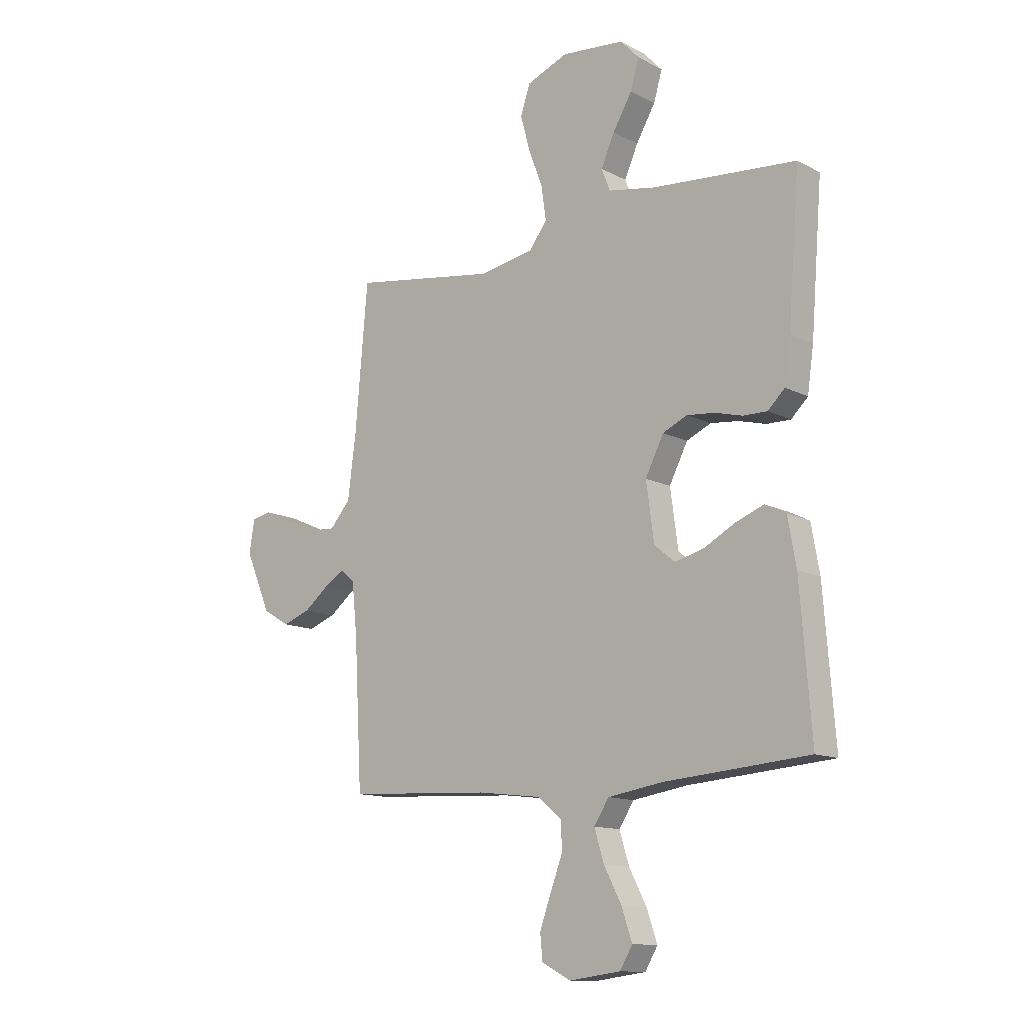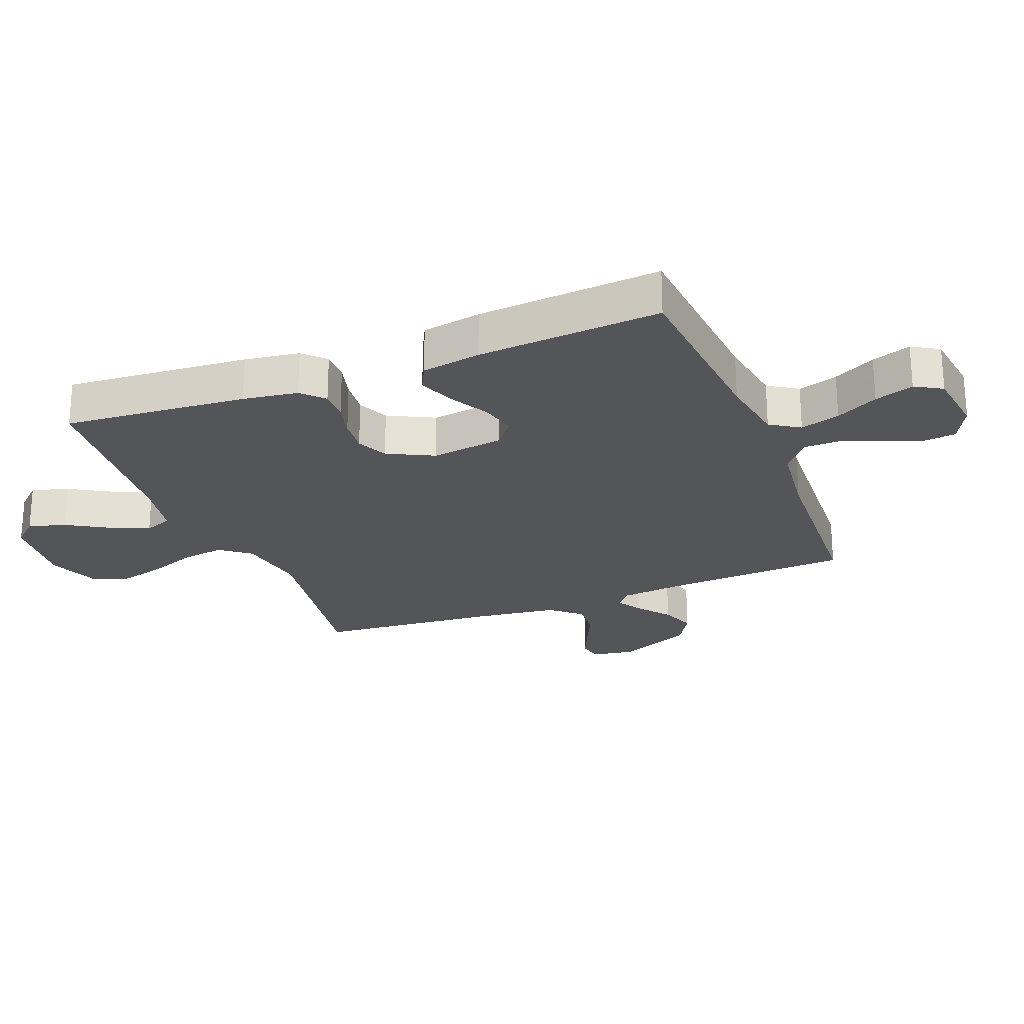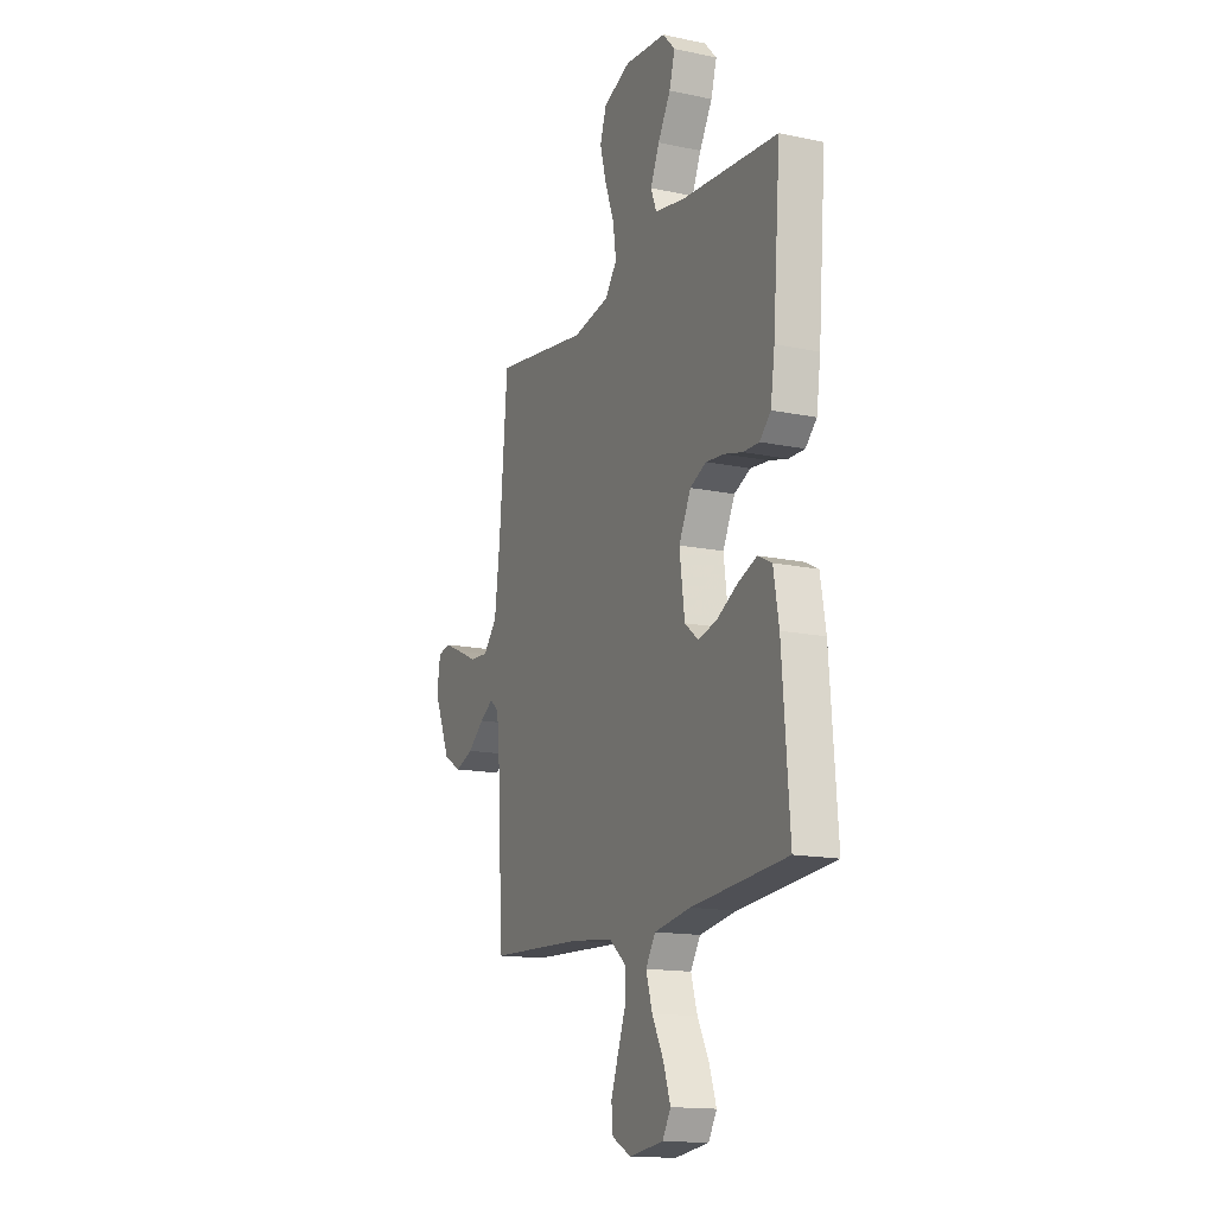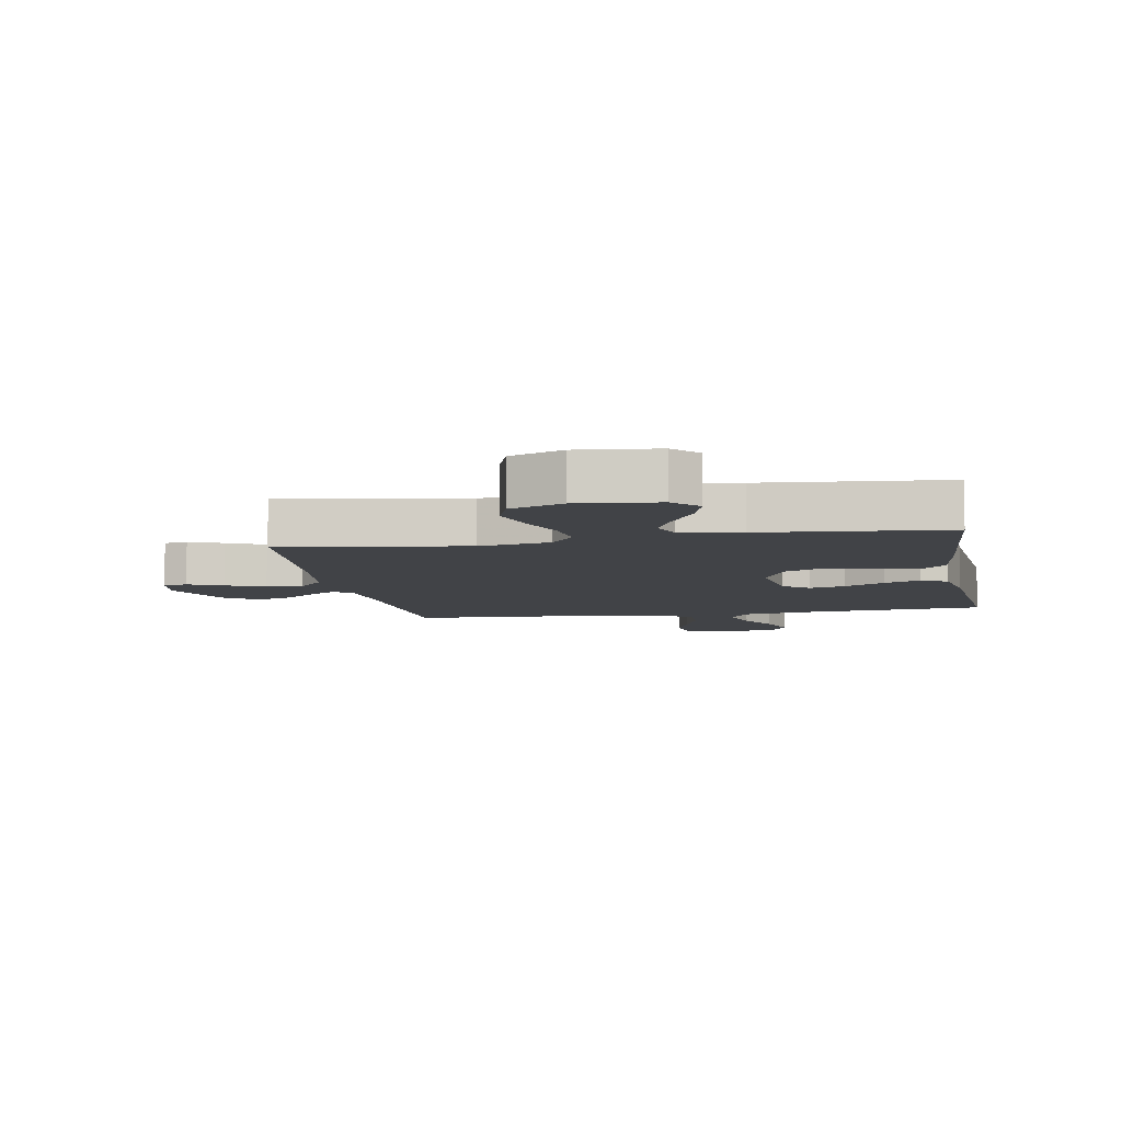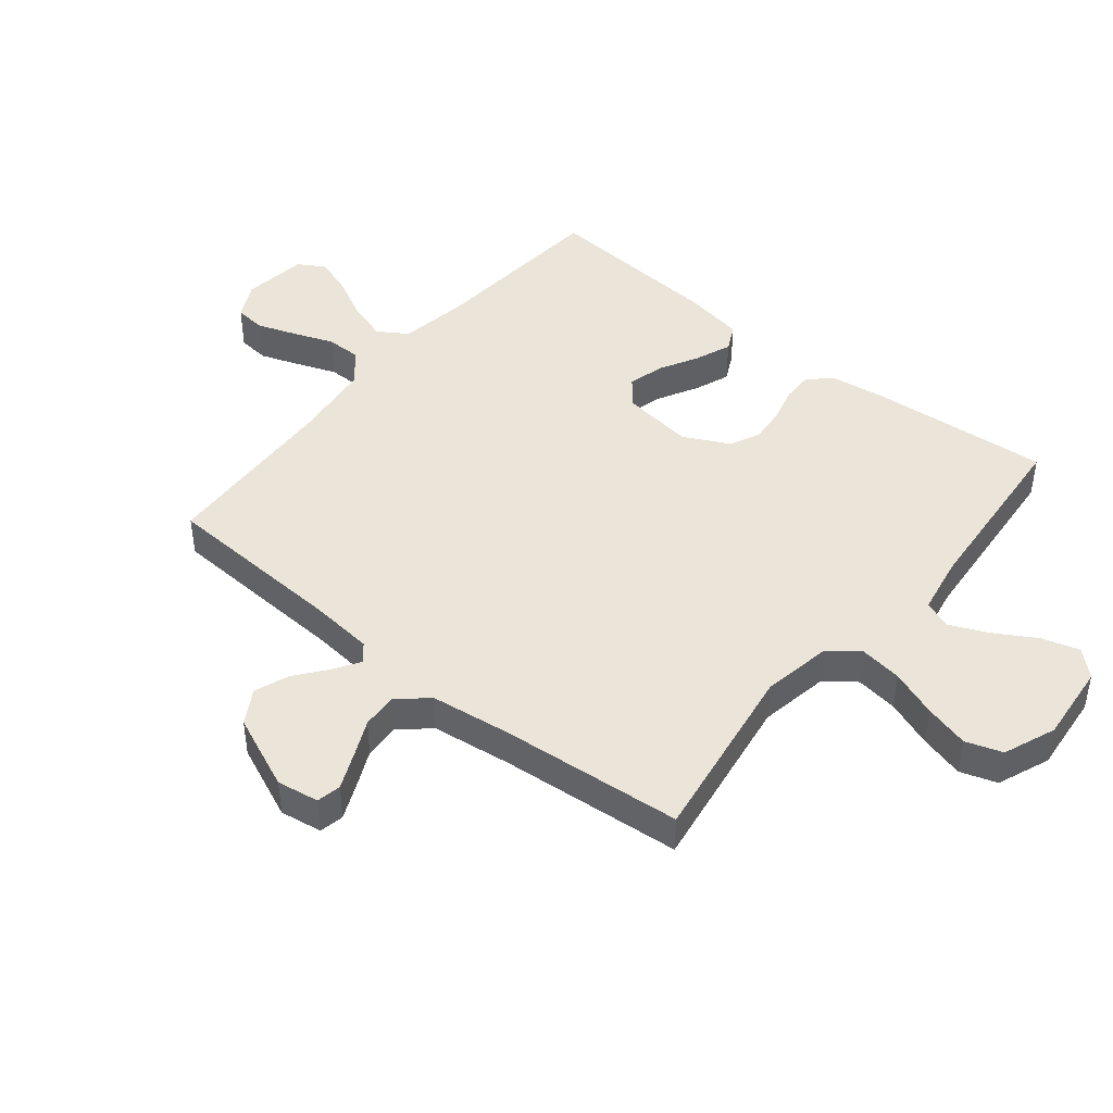
<metadata>
{"format":"obj","ext":"obj","renderer":"f3d","projection":"perspective","resolution":1024,"background":"white","views":[{"elev":-12.7,"azim":40.2,"up":"+Z"},{"elev":-24.0,"azim":111.5,"up":"+Y"},{"elev":-15.4,"azim":66.1,"up":"+Z"},{"elev":-7.3,"azim":10.2,"up":"+Y"},{"elev":44.5,"azim":-50.8,"up":"+Y"}]}
</metadata>
<code>
v -0.5 0.07 -0.5
v -0.516 0.07 -0.2
v -0.527 0.07 -0.092
v -0.556 0.07 -0.068
v -0.598 0.07 -0.094
v -0.65 0.07 -0.135
v -0.707 0.07 -0.156
v -0.763 0.07 -0.123
v -0.816 0.07 0
v -0.805 0.07 0.069
v -0.765 0.07 0.077
v -0.708 0.07 0.052
v -0.645 0.07 0.023
v -0.586 0.07 0.019
v -0.543 0.07 0.068
v -0.526 0.07 0.2
v -0.5 0.07 0.5
v -0.2 0.07 0.453
v -0.085 0.07 0.473
v -0.047 0.07 0.522
v -0.057 0.07 0.592
v -0.086 0.07 0.669
v -0.106 0.07 0.743
v -0.086 0.07 0.803
v 0 0.07 0.837
v 0.131 0.07 0.824
v 0.17 0.07 0.782
v 0.152 0.07 0.721
v 0.112 0.07 0.653
v 0.084 0.07 0.59
v 0.102 0.07 0.544
v 0.2 0.07 0.526
v 0.5 0.07 0.5
v 0.476 0.07 0.2
v 0.463 0.07 0.11
v 0.428 0.07 0.076
v 0.378 0.07 0.077
v 0.321 0.07 0.092
v 0.263 0.07 0.098
v 0.212 0.07 0.075
v 0.174 0.07 0
v 0.19 0.07 -0.119
v 0.233 0.07 -0.154
v 0.292 0.07 -0.139
v 0.357 0.07 -0.104
v 0.416 0.07 -0.081
v 0.46 0.07 -0.103
v 0.477 0.07 -0.2
v 0.5 0.07 -0.5
v 0.2 0.07 -0.524
v 0.086 0.07 -0.542
v 0.055 0.07 -0.59
v 0.075 0.07 -0.655
v 0.111 0.07 -0.724
v 0.133 0.07 -0.788
v 0.107 0.07 -0.832
v 0 0.07 -0.846
v -0.06 0.07 -0.815
v -0.065 0.07 -0.763
v -0.042 0.07 -0.699
v -0.017 0.07 -0.633
v -0.017 0.07 -0.575
v -0.069 0.07 -0.532
v -0.2 0.07 -0.516
v -0.5 0 -0.5
v -0.516 0 -0.2
v -0.527 0 -0.092
v -0.556 0 -0.068
v -0.598 0 -0.094
v -0.65 0 -0.135
v -0.707 0 -0.156
v -0.763 0 -0.123
v -0.816 0 0
v -0.805 0 0.069
v -0.765 0 0.077
v -0.708 0 0.052
v -0.645 0 0.023
v -0.586 0 0.019
v -0.543 0 0.068
v -0.526 0 0.2
v -0.5 0 0.5
v -0.2 0 0.453
v -0.085 0 0.473
v -0.047 0 0.522
v -0.057 0 0.592
v -0.086 0 0.669
v -0.106 0 0.743
v -0.086 0 0.803
v 0 0 0.837
v 0.131 0 0.824
v 0.17 0 0.782
v 0.152 0 0.721
v 0.112 0 0.653
v 0.084 0 0.59
v 0.102 0 0.544
v 0.2 0 0.526
v 0.5 0 0.5
v 0.476 0 0.2
v 0.463 0 0.11
v 0.428 0 0.076
v 0.378 0 0.077
v 0.321 0 0.092
v 0.263 0 0.098
v 0.212 0 0.075
v 0.174 0 0
v 0.19 0 -0.119
v 0.233 0 -0.154
v 0.292 0 -0.139
v 0.357 0 -0.104
v 0.416 0 -0.081
v 0.46 0 -0.103
v 0.477 0 -0.2
v 0.5 0 -0.5
v 0.2 0 -0.524
v 0.086 0 -0.542
v 0.055 0 -0.59
v 0.075 0 -0.655
v 0.111 0 -0.724
v 0.133 0 -0.788
v 0.107 0 -0.832
v 0 0 -0.846
v -0.06 0 -0.815
v -0.065 0 -0.763
v -0.042 0 -0.699
v -0.017 0 -0.633
v -0.017 0 -0.575
v -0.069 0 -0.532
v -0.2 0 -0.516
f 59 60 61
f 58 59 61
f 57 58 61
f 56 57 61
f 55 56 61
f 54 55 61
f 53 54 61
f 52 53 61 62
f 51 52 62 63
f 48 49 50
f 47 48 50
f 46 47 50
f 45 46 50
f 44 45 50
f 51 63 64
f 50 51 64
f 44 50 64
f 43 44 64
f 36 37 38
f 35 36 38
f 34 35 38
f 33 34 38
f 32 33 38
f 31 32 38 39
f 30 31 39 40
f 27 28 29
f 26 27 29
f 25 26 29
f 24 25 29
f 23 24 29
f 22 23 29
f 21 22 29
f 20 21 29 30
f 30 40 41
f 20 30 41
f 19 20 41
f 16 17 18
f 19 41 42
f 18 19 42
f 16 18 42
f 15 16 42
f 11 12 13
f 10 11 13
f 9 10 13
f 8 9 13
f 7 8 13
f 6 7 13
f 5 6 13
f 4 5 13 14
f 64 1 2
f 43 64 2
f 42 43 2
f 14 15 42
f 4 14 42
f 3 4 42
f 2 3 42
f 125 124 123
f 125 123 122
f 125 122 121
f 125 121 120
f 125 120 119
f 125 119 118
f 125 118 117
f 126 125 117 116
f 127 126 116 115
f 114 113 112
f 114 112 111
f 114 111 110
f 114 110 109
f 114 109 108
f 128 127 115
f 128 115 114
f 128 114 108
f 128 108 107
f 102 101 100
f 102 100 99
f 102 99 98
f 102 98 97
f 102 97 96
f 103 102 96 95
f 104 103 95 94
f 93 92 91
f 93 91 90
f 93 90 89
f 93 89 88
f 93 88 87
f 93 87 86
f 93 86 85
f 94 93 85 84
f 105 104 94
f 105 94 84
f 105 84 83
f 82 81 80
f 106 105 83
f 106 83 82
f 106 82 80
f 106 80 79
f 77 76 75
f 77 75 74
f 77 74 73
f 77 73 72
f 77 72 71
f 77 71 70
f 77 70 69
f 78 77 69 68
f 66 65 128
f 66 128 107
f 66 107 106
f 106 79 78
f 106 78 68
f 106 68 67
f 106 67 66
f 1 65 66 2
f 2 66 67 3
f 3 67 68 4
f 4 68 69 5
f 5 69 70 6
f 6 70 71 7
f 7 71 72 8
f 8 72 73 9
f 9 73 74 10
f 10 74 75 11
f 11 75 76 12
f 12 76 77 13
f 13 77 78 14
f 14 78 79 15
f 15 79 80 16
f 16 80 81 17
f 17 81 82 18
f 18 82 83 19
f 19 83 84 20
f 20 84 85 21
f 21 85 86 22
f 22 86 87 23
f 23 87 88 24
f 24 88 89 25
f 25 89 90 26
f 26 90 91 27
f 27 91 92 28
f 28 92 93 29
f 29 93 94 30
f 30 94 95 31
f 31 95 96 32
f 32 96 97 33
f 33 97 98 34
f 34 98 99 35
f 35 99 100 36
f 36 100 101 37
f 37 101 102 38
f 38 102 103 39
f 39 103 104 40
f 40 104 105 41
f 41 105 106 42
f 42 106 107 43
f 43 107 108 44
f 44 108 109 45
f 45 109 110 46
f 46 110 111 47
f 47 111 112 48
f 48 112 113 49
f 49 113 114 50
f 50 114 115 51
f 51 115 116 52
f 52 116 117 53
f 53 117 118 54
f 54 118 119 55
f 55 119 120 56
f 56 120 121 57
f 57 121 122 58
f 58 122 123 59
f 59 123 124 60
f 60 124 125 61
f 61 125 126 62
f 62 126 127 63
f 63 127 128 64
f 64 128 65 1

</code>
